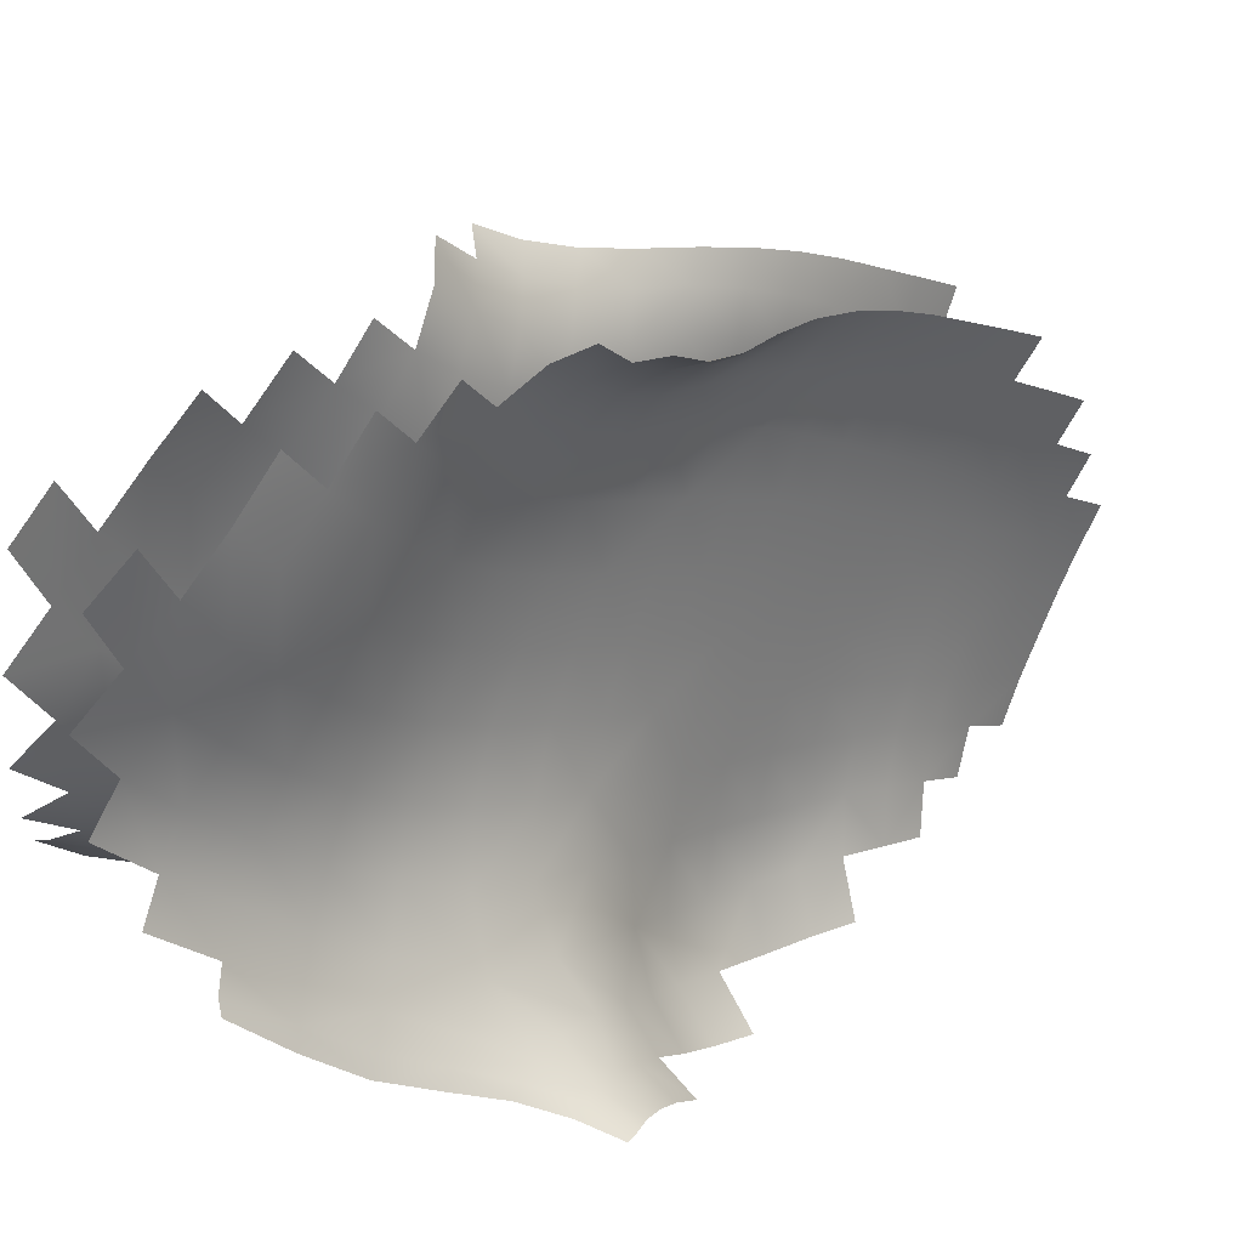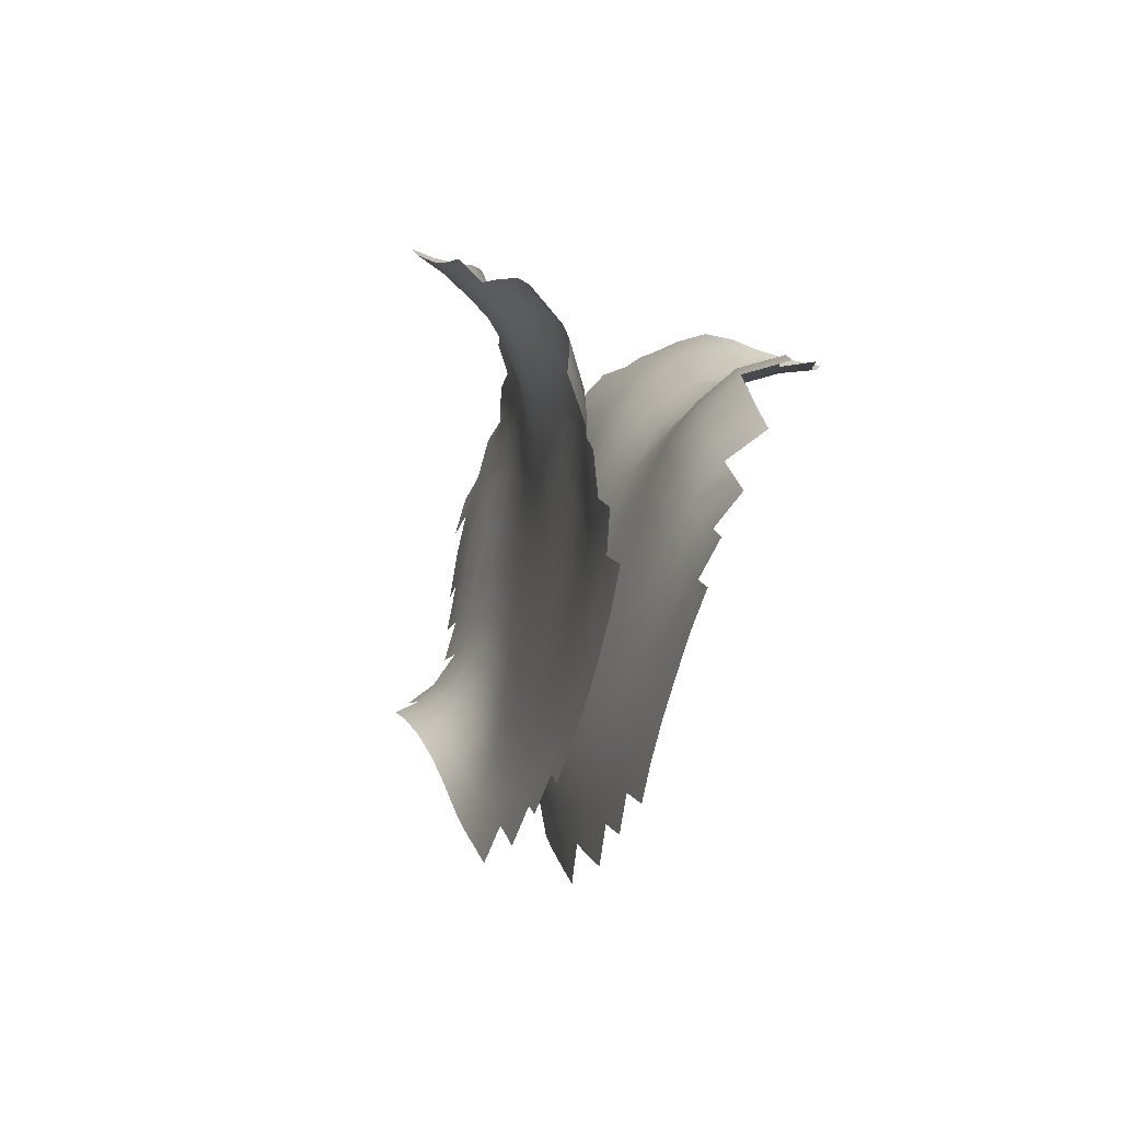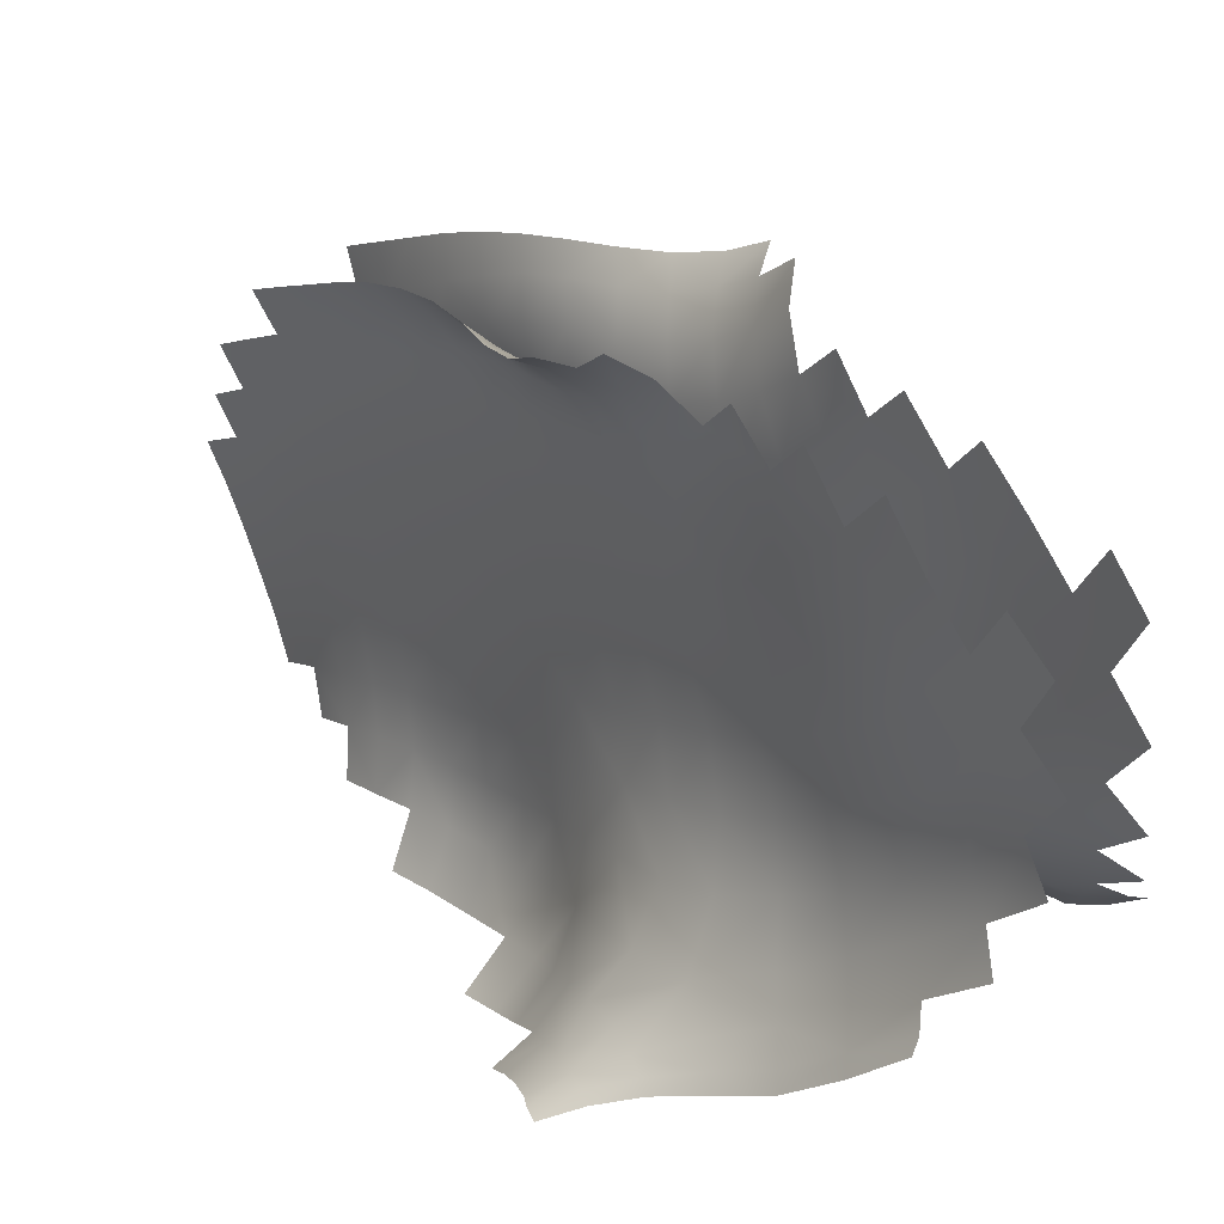
<metadata>
{"format":"obj","ext":"obj","renderer":"f3d","projection":"perspective","resolution":1024,"background":"white","views":[{"elev":39.5,"azim":49.2,"up":"+Y"},{"elev":-52.4,"azim":-18.3,"up":"+Z"},{"elev":41.4,"azim":-39.9,"up":"+Y"}]}
</metadata>
<code>
g default
v 11.34 141.6 18.36
v 9.499 146.5 26.12
v 13.05 141.1 29.87
v 17.13 134.9 21.03
v 16.1 138.2 33.66
v 19.95 133 26.54
v 23.14 128.7 16.6
v 21.71 126.4 10.61
v 16.73 131.9 11.84
v 11.78 138.1 10.47
v 24.56 128.9 20.89
v 5.854 166.2 47.31
v 5.313 173.2 53.19
v 6.557 169.2 58.03
v 7.452 161.8 51.68
v 10.2 159 55.74
v 11.92 151.8 48.61
v 9.058 154.9 44.61
v 7.17 159.3 40.53
v 6.409 164.8 35.92
v 5.929 171.5 42.07
v 10.77 147.6 37.41
v 8.209 152.3 33.44
v 6.581 158.4 29.23
v 5.716 165 24.56
v 6.33 170.9 30.72
v 6.964 152.7 22.24
v 5.539 159.7 17.85
v 4.733 166.4 13
v 5.198 171.4 19.39
v 7.739 148.4 14.81
v 5.676 155.3 10.62
v 4.677 162.1 6.009
v 3.976 168.8 1.228
v 4.13 172.9 8.002
v 5.828 151.5 3.161
v 4.655 158.4 -1.241
v 3.927 165.2 -5.877
v 3.477 172.1 -10.48
v 3.746 175.5 -3.473
v 4.622 155.1 -8.341
v 3.891 162 -12.87
v 3.4 168.9 -17.4
v 3.374 175.7 -21.48
v 3.718 178.6 -14.44
v 3.854 158.8 -19.48
v 3.394 165.7 -23.86
v 3.35 172.7 -27.96
v 4.105 178.7 -31.21
v 4.385 181.6 -24.29
v 3.482 162.4 -29.95
v 3.451 169 -33.88
v 4.04 175 -37.27
v 5.471 179.3 -39.93
v 5.959 182.9 -33.68
v 3.59 165.1 -39.62
v 4.071 170.9 -43.01
v 5.246 175.5 -45.84
v 7.097 179.5 -48.54
v 7.299 182.9 -42.48
v 4.22 166.7 -48.71
v 5.304 171.5 -51.7
v 6.931 175.8 -54.53
v 5.525 167.4 -57.6
v 6.721 172.1 -60.6
v 5.248 122.1 -72.84
v 5.1 125.9 -66.49
v 5.619 120.5 -63.53
v 5.408 116.7 -69.89
v 6.371 115.1 -60.5
v 5.948 111.3 -66.82
v 5.688 124.1 -57.18
v 6.627 118.5 -54.21
v 8.158 112.9 -51.31
v 7.749 109.6 -57.49
v 6.513 121.6 -47.85
v 8.135 115.7 -45.05
v 10.8 109.8 -42.47
v 10.7 107.4 -48.58
v 18.71 136.2 36.4
v 16.16 142.9 43.46
v 18.09 141.8 45.18
v 20.31 135 38.36
v 22.99 130.7 31.46
v 21.71 131.8 29.61
v 26.42 128 25.67
v 25.66 128.7 23.79
v 30.55 125.6 21.17
v 29.79 125.8 19.1
v 28.77 125.3 16.47
v 33.94 122.7 15.45
v 32.74 121.8 13.43
v 31.61 120.3 10.57
v 27.54 124 13.08
v 30.37 117.9 7.18
v 26.12 121.6 8.877
v 29.19 114.5 3.263
v 24.36 117.9 4.408
v 19.58 122.7 4.819
v 15.16 128.5 4.351
v 22.72 113.6 -0.544
v 17.2 118.2 -0.8125
v 12.79 124.2 -2.285
v 9.619 130.8 -4.617
v 11 134.6 2.551
v 14.83 113.8 -6.867
v 10.63 120.2 -8.87
v 8.132 127.4 -11.52
v 6.593 134.7 -14.51
v 7.287 137.8 -7.506
v 9.413 117.1 -15.7
v 7.287 124.6 -18.41
v 6.087 132 -21.35
v 5.154 139 -24.53
v 5.372 141.9 -17.82
v 7.06 122.2 -25.2
v 5.914 129.4 -28.07
v 5.085 136.2 -31.15
v 4.444 142.8 -34.53
v 4.434 145.8 -28.11
v 5.928 126.9 -34.74
v 5.12 133.4 -37.74
v 4.531 139.7 -40.96
v 4.149 145.7 -44.36
v 4.025 149.1 -38.15
v 5.285 130.5 -44.3
v 4.693 136.5 -47.4
v 4.334 142.3 -50.63
v 4.149 147.8 -53.92
v 3.936 151.6 -47.83
v 4.945 133.2 -53.81
v 4.563 138.7 -56.91
v 4.385 144.1 -60.05
v 4.521 149.3 -63.2
v 4.225 153.2 -57.21
v 4.734 135 -63.17
v 4.616 140.2 -66.17
v 4.86 145.4 -69.16
v 5.534 150.5 -72.13
v 5.131 154.5 -66.31
v 4.943 136.3 -72.26
v 5.3 141.4 -75.04
v 5.976 146.5 -77.82
v 5.762 163.4 -63.53
v 4.75 158.4 -60.42
v 5.967 159.5 -69.41
v 6.287 155.6 -75.15
v 4.439 162.5 -54.53
v 3.967 157.2 -51.25
v 3.772 161.2 -45.38
v 3.764 155.2 -41.83
v 3.631 158.9 -35.89
v 3.937 152.4 -31.99
v 3.86 155.7 -25.8
v 4.461 148.9 -21.66
v 4.55 151.9 -15.12
v 5.609 144.9 -11.05
v 5.76 148.1 -4.105
v 7.749 141.2 -0.3528
v 7.981 144.7 7.177
v 6.595 168.3 -66.63
v 5.812 137.5 -80.91
v 5.367 132.4 -78.35
v 4.927 131.1 -69.41
v 5.181 127.3 -75.67
v 5.084 129.6 -60.17
v 5.56 127.5 -50.79
v 6.149 124.3 -41.37
v 7.079 120 -31.97
v 7.658 118 -38.62
v 9.544 113.2 -29.59
v 10.3 111.6 -36.17
v 14.16 107.1 -27.88
v 14.8 105.8 -34.18
v 21.13 109.4 -6.491
v 20.37 106.1 -13.19
v 13.84 110.5 -13.83
v 13.65 108.3 -20.96
v 9.194 114.8 -22.68
v 34.82 123.2 17.72
v 13.66 144.6 40.95
v 14.24 150.3 50.85
v 16.05 149.6 51.81
v 8.625 188.3 -29.51
v 6.751 185.7 -26.83
v 7.762 185.9 -36.12
v 10.12 190.2 -22.9
v 7.925 187.8 -19.91
v 5.353 184 -17.13
v 9.346 190.2 -13.51
v 6.442 186.6 -10.5
v 4.394 181.7 -7.591
v 7.403 189.9 -4.717
v 5.146 185.4 -1.313
v 4.011 179.4 3.092
v 5.734 189.6 4.267
v 4.575 184 8.96
v 4.656 177.7 14.17
v 5.403 189.3 14.14
v 5.727 183.2 19.62
v 6.165 177 25.24
v 6.643 189 24.57
v 7.074 183 30.48
v 6.758 177.1 36.39
v 6.991 189.2 35.27
v 6.687 183.7 41.35
v 5.828 178.3 47.39
v 6.483 190.8 45.64
v 5.774 185.8 51.73
v 5.37 181.2 57.79
v 13.94 194.7 -10.36
v 10.63 193.1 -7.825
v 12.17 192 -16.49
v 15 198.5 -4.926
v 11.6 196.9 -2.773
v 8.165 194 0.2449
v 12.07 201.4 1.76
v 8.564 198.6 4.847
v 6.134 194.4 9.223
v 6.58 199.8 13.53
v 6.177 194.9 18.74
v 6.243 200.7 23.07
v 6.554 194.9 29.16
v 6.005 201.2 33.45
v 6.474 195.9 39.56
v 5.92 194.1 55.18
v 6.445 198.5 49.33
v -11.34 141.6 18.36
v -9.499 146.5 26.12
v -13.05 141.1 29.87
v -17.13 134.9 21.03
v -16.1 138.2 33.66
v -19.95 133 26.54
v -23.14 128.7 16.6
v -21.71 126.4 10.61
v -16.73 131.9 11.84
v -11.78 138.1 10.47
v -24.56 128.9 20.89
v -5.854 166.2 47.31
v -5.313 173.2 53.19
v -6.557 169.2 58.03
v -7.452 161.8 51.68
v -10.2 159 55.74
v -11.92 151.8 48.61
v -9.058 154.9 44.61
v -7.17 159.3 40.53
v -6.409 164.8 35.92
v -5.929 171.5 42.07
v -10.77 147.6 37.41
v -8.209 152.3 33.44
v -6.581 158.4 29.23
v -5.716 165 24.56
v -6.33 170.9 30.72
v -6.964 152.7 22.24
v -5.539 159.7 17.85
v -4.733 166.4 13
v -5.198 171.4 19.39
v -7.739 148.4 14.81
v -5.676 155.3 10.62
v -4.677 162.1 6.009
v -3.976 168.8 1.228
v -4.13 172.9 8.002
v -5.828 151.5 3.161
v -4.655 158.4 -1.241
v -3.927 165.2 -5.877
v -3.477 172.1 -10.48
v -3.746 175.5 -3.473
v -4.622 155.1 -8.341
v -3.891 162 -12.87
v -3.4 168.9 -17.4
v -3.374 175.7 -21.48
v -3.718 178.6 -14.44
v -3.854 158.8 -19.48
v -3.394 165.7 -23.86
v -3.35 172.7 -27.96
v -4.105 178.7 -31.21
v -4.385 181.6 -24.29
v -3.482 162.4 -29.95
v -3.451 169 -33.88
v -4.04 175 -37.27
v -5.471 179.3 -39.93
v -5.959 182.9 -33.68
v -3.59 165.1 -39.62
v -4.071 170.9 -43.01
v -5.246 175.5 -45.84
v -7.097 179.5 -48.54
v -7.299 182.9 -42.48
v -4.22 166.7 -48.71
v -5.304 171.5 -51.7
v -6.931 175.8 -54.53
v -5.525 167.4 -57.6
v -6.721 172.1 -60.6
v -5.248 122.1 -72.84
v -5.1 125.9 -66.49
v -5.619 120.5 -63.53
v -5.408 116.7 -69.89
v -6.371 115.1 -60.5
v -5.948 111.3 -66.82
v -5.688 124.1 -57.18
v -6.627 118.5 -54.21
v -8.158 112.9 -51.31
v -7.749 109.6 -57.49
v -6.513 121.6 -47.85
v -8.135 115.7 -45.05
v -10.8 109.8 -42.47
v -10.7 107.4 -48.58
v -18.71 136.2 36.4
v -16.16 142.9 43.46
v -18.09 141.8 45.18
v -20.31 135 38.36
v -22.99 130.7 31.46
v -21.71 131.8 29.61
v -26.42 128 25.67
v -25.66 128.7 23.79
v -30.55 125.6 21.17
v -29.79 125.8 19.1
v -28.77 125.3 16.47
v -33.94 122.7 15.45
v -32.74 121.8 13.43
v -31.61 120.3 10.57
v -27.54 124 13.08
v -30.37 117.9 7.18
v -26.12 121.6 8.877
v -29.19 114.5 3.263
v -24.36 117.9 4.408
v -19.58 122.7 4.819
v -15.16 128.5 4.351
v -22.72 113.6 -0.544
v -17.2 118.2 -0.8125
v -12.79 124.2 -2.285
v -9.619 130.8 -4.617
v -11 134.6 2.551
v -14.83 113.8 -6.867
v -10.63 120.2 -8.87
v -8.132 127.4 -11.52
v -6.593 134.7 -14.51
v -7.287 137.8 -7.506
v -9.413 117.1 -15.7
v -7.287 124.6 -18.41
v -6.087 132 -21.35
v -5.154 139 -24.53
v -5.372 141.9 -17.82
v -7.06 122.2 -25.2
v -5.914 129.4 -28.07
v -5.085 136.2 -31.15
v -4.444 142.8 -34.53
v -4.434 145.8 -28.11
v -5.928 126.9 -34.74
v -5.12 133.4 -37.74
v -4.531 139.7 -40.96
v -4.149 145.7 -44.36
v -4.025 149.1 -38.15
v -5.285 130.5 -44.3
v -4.693 136.5 -47.4
v -4.334 142.3 -50.63
v -4.149 147.8 -53.92
v -3.936 151.6 -47.83
v -4.945 133.2 -53.81
v -4.563 138.7 -56.91
v -4.385 144.1 -60.05
v -4.521 149.3 -63.2
v -4.225 153.2 -57.21
v -4.734 135 -63.17
v -4.616 140.2 -66.17
v -4.86 145.4 -69.16
v -5.534 150.5 -72.13
v -5.131 154.5 -66.31
v -4.943 136.3 -72.26
v -5.3 141.4 -75.04
v -5.976 146.5 -77.82
v -5.762 163.4 -63.53
v -4.75 158.4 -60.42
v -5.967 159.5 -69.41
v -6.287 155.6 -75.15
v -4.439 162.5 -54.53
v -3.967 157.2 -51.25
v -3.772 161.2 -45.38
v -3.764 155.2 -41.83
v -3.631 158.9 -35.89
v -3.937 152.4 -31.99
v -3.86 155.7 -25.8
v -4.461 148.9 -21.66
v -4.55 151.9 -15.12
v -5.609 144.9 -11.05
v -5.76 148.1 -4.105
v -7.749 141.2 -0.3528
v -7.981 144.7 7.177
v -6.595 168.3 -66.63
v -5.812 137.5 -80.91
v -5.367 132.4 -78.35
v -4.927 131.1 -69.41
v -5.181 127.3 -75.67
v -5.084 129.6 -60.17
v -5.56 127.5 -50.79
v -6.149 124.3 -41.37
v -7.079 120 -31.97
v -7.658 118 -38.62
v -9.544 113.2 -29.59
v -10.3 111.6 -36.17
v -14.16 107.1 -27.88
v -14.8 105.8 -34.18
v -21.13 109.4 -6.491
v -20.37 106.1 -13.19
v -13.84 110.5 -13.83
v -13.65 108.3 -20.96
v -9.194 114.8 -22.68
v -34.82 123.2 17.72
v -13.66 144.6 40.95
v -14.24 150.3 50.85
v -16.05 149.6 51.81
v -8.625 188.3 -29.51
v -6.751 185.7 -26.83
v -7.762 185.9 -36.12
v -10.12 190.2 -22.9
v -7.925 187.8 -19.91
v -5.353 184 -17.13
v -9.346 190.2 -13.51
v -6.442 186.6 -10.5
v -4.394 181.7 -7.591
v -7.403 189.9 -4.717
v -5.146 185.4 -1.313
v -4.011 179.4 3.092
v -5.734 189.6 4.267
v -4.575 184 8.96
v -4.656 177.7 14.17
v -5.403 189.3 14.14
v -5.727 183.2 19.62
v -6.165 177 25.24
v -6.643 189 24.57
v -7.074 183 30.48
v -6.758 177.1 36.39
v -6.991 189.2 35.27
v -6.687 183.7 41.35
v -5.828 178.3 47.39
v -6.483 190.8 45.64
v -5.774 185.8 51.73
v -5.37 181.2 57.79
v -13.94 194.7 -10.36
v -10.63 193.1 -7.825
v -12.17 192 -16.49
v -15 198.5 -4.926
v -11.6 196.9 -2.773
v -8.165 194 0.2449
v -12.07 201.4 1.76
v -8.564 198.6 4.847
v -6.134 194.4 9.223
v -6.58 199.8 13.53
v -6.177 194.9 18.74
v -6.243 200.7 23.07
v -6.554 194.9 29.16
v -6.005 201.2 33.45
v -6.474 195.9 39.56
v -5.92 194.1 55.18
v -6.445 198.5 49.33
g Ippocampo
f 4 3 2 1
f 4 6 5 3
f 4 9 8 7
f 4 1 10 9
f 4 7 11 6
f 15 14 13 12
f 15 18 17 16
f 15 12 19 18
f 19 12 21 20
f 19 23 22 18
f 19 20 24 23
f 24 20 26 25
f 24 27 2 23
f 24 25 28 27
f 28 25 30 29
f 28 32 31 27
f 28 29 33 32
f 33 29 35 34
f 33 37 36 32
f 33 34 38 37
f 38 34 40 39
f 38 42 41 37
f 38 39 43 42
f 43 39 45 44
f 43 47 46 42
f 43 44 48 47
f 48 44 50 49
f 48 52 51 47
f 48 49 53 52
f 53 49 55 54
f 53 57 56 52
f 53 54 58 57
f 58 54 60 59
f 58 62 61 57
f 58 59 63 62
f 63 65 64 62
f 69 68 67 66
f 69 71 70 68
f 70 73 72 68
f 70 75 74 73
f 74 77 76 73
f 74 79 78 77
f 83 82 81 80
f 83 80 85 84
f 85 80 5 6
f 85 87 86 84
f 85 6 11 87
f 87 89 88 86
f 87 11 90 89
f 90 92 91 89
f 90 94 93 92
f 90 11 7 94
f 94 96 95 93
f 94 7 8 96
f 96 98 97 95
f 96 8 99 98
f 99 8 9 100
f 99 102 101 98
f 99 100 103 102
f 103 100 105 104
f 103 107 106 102
f 103 104 108 107
f 108 104 110 109
f 108 112 111 107
f 108 109 113 112
f 113 109 115 114
f 113 117 116 112
f 113 114 118 117
f 118 114 120 119
f 118 122 121 117
f 118 119 123 122
f 123 119 125 124
f 123 127 126 122
f 123 124 128 127
f 128 124 130 129
f 128 132 131 127
f 128 129 133 132
f 133 129 135 134
f 133 137 136 132
f 133 134 138 137
f 138 134 140 139
f 138 142 141 137
f 138 139 143 142
f 146 140 145 144
f 146 147 139 140
f 145 148 64 144
f 145 135 149 148
f 145 140 134 135
f 149 150 61 148
f 149 130 151 150
f 149 135 129 130
f 151 152 56 150
f 151 125 153 152
f 151 130 124 125
f 153 154 51 152
f 153 120 155 154
f 153 125 119 120
f 155 156 46 154
f 155 115 157 156
f 155 120 114 115
f 157 158 41 156
f 157 110 159 158
f 157 115 109 110
f 159 160 36 158
f 159 105 10 160
f 159 110 104 105
f 160 31 32 36
f 160 10 1 31
f 158 36 37 41
f 156 41 42 46
f 154 46 47 51
f 152 51 52 56
f 150 56 57 61
f 148 61 62 64
f 144 64 65 161
f 163 141 142 162
f 163 165 164 141
f 164 136 137 141
f 164 67 166 136
f 164 165 66 67
f 166 131 132 136
f 166 72 167 131
f 166 67 68 72
f 167 126 127 131
f 167 76 168 126
f 167 72 73 76
f 168 121 122 126
f 168 170 169 121
f 168 76 77 170
f 170 172 171 169
f 170 77 78 172
f 172 174 173 171
f 175 101 102 106
f 175 106 177 176
f 177 106 107 111
f 177 111 179 178
f 179 111 112 116
f 179 171 173 178
f 179 116 169 171
f 180 88 89 91
f 169 116 117 121
f 105 100 9 10
f 81 182 17 181
f 81 82 183 182
f 81 181 5 80
f 181 17 18 22
f 181 22 3 5
f 186 55 185 184
f 186 60 54 55
f 185 188 187 184
f 185 50 189 188
f 185 55 49 50
f 189 191 190 188
f 189 45 192 191
f 189 50 44 45
f 192 194 193 191
f 192 40 195 194
f 192 45 39 40
f 195 197 196 194
f 195 35 198 197
f 195 40 34 35
f 198 200 199 197
f 198 30 201 200
f 198 35 29 30
f 201 203 202 200
f 201 26 204 203
f 201 30 25 26
f 204 206 205 203
f 204 21 207 206
f 204 26 20 21
f 207 209 208 206
f 207 13 210 209
f 207 21 12 13
f 213 190 212 211
f 213 187 188 190
f 212 215 214 211
f 212 193 216 215
f 212 190 191 193
f 216 218 217 215
f 216 196 219 218
f 216 193 194 196
f 219 199 221 220
f 219 196 197 199
f 221 202 223 222
f 221 199 200 202
f 223 205 225 224
f 223 202 203 205
f 225 205 206 208
f 227 208 209 226
f 31 1 2 27
f 23 2 3 22
f 231 228 229 230
f 231 230 232 233
f 231 234 235 236
f 231 236 237 228
f 231 233 238 234
f 242 239 240 241
f 242 243 244 245
f 242 245 246 239
f 246 247 248 239
f 246 245 249 250
f 246 250 251 247
f 251 252 253 247
f 251 250 229 254
f 251 254 255 252
f 255 256 257 252
f 255 254 258 259
f 255 259 260 256
f 260 261 262 256
f 260 259 263 264
f 260 264 265 261
f 265 266 267 261
f 265 264 268 269
f 265 269 270 266
f 270 271 272 266
f 270 269 273 274
f 270 274 275 271
f 275 276 277 271
f 275 274 278 279
f 275 279 280 276
f 280 281 282 276
f 280 279 283 284
f 280 284 285 281
f 285 286 287 281
f 285 284 288 289
f 285 289 290 286
f 290 289 291 292
f 296 293 294 295
f 296 295 297 298
f 297 295 299 300
f 297 300 301 302
f 301 300 303 304
f 301 304 305 306
f 310 307 308 309
f 310 311 312 307
f 312 233 232 307
f 312 311 313 314
f 312 314 238 233
f 314 313 315 316
f 314 316 317 238
f 317 316 318 319
f 317 319 320 321
f 317 321 234 238
f 321 320 322 323
f 321 323 235 234
f 323 322 324 325
f 323 325 326 235
f 326 327 236 235
f 326 325 328 329
f 326 329 330 327
f 330 331 332 327
f 330 329 333 334
f 330 334 335 331
f 335 336 337 331
f 335 334 338 339
f 335 339 340 336
f 340 341 342 336
f 340 339 343 344
f 340 344 345 341
f 345 346 347 341
f 345 344 348 349
f 345 349 350 346
f 350 351 352 346
f 350 349 353 354
f 350 354 355 351
f 355 356 357 351
f 355 354 358 359
f 355 359 360 356
f 360 361 362 356
f 360 359 363 364
f 360 364 365 361
f 365 366 367 361
f 365 364 368 369
f 365 369 370 366
f 373 371 372 367
f 373 367 366 374
f 372 371 291 375
f 372 375 376 362
f 372 362 361 367
f 376 375 288 377
f 376 377 378 357
f 376 357 356 362
f 378 377 283 379
f 378 379 380 352
f 378 352 351 357
f 380 379 278 381
f 380 381 382 347
f 380 347 346 352
f 382 381 273 383
f 382 383 384 342
f 382 342 341 347
f 384 383 268 385
f 384 385 386 337
f 384 337 336 342
f 386 385 263 387
f 386 387 237 332
f 386 332 331 337
f 387 263 259 258
f 387 258 228 237
f 385 268 264 263
f 383 273 269 268
f 381 278 274 273
f 379 283 279 278
f 377 288 284 283
f 375 291 289 288
f 371 388 292 291
f 390 389 369 368
f 390 368 391 392
f 391 368 364 363
f 391 363 393 294
f 391 294 293 392
f 393 363 359 358
f 393 358 394 299
f 393 299 295 294
f 394 358 354 353
f 394 353 395 303
f 394 303 300 299
f 395 353 349 348
f 395 348 396 397
f 395 397 304 303
f 397 396 398 399
f 397 399 305 304
f 399 398 400 401
f 402 333 329 328
f 402 403 404 333
f 404 338 334 333
f 404 405 406 338
f 406 343 339 338
f 406 405 400 398
f 406 398 396 343
f 407 318 316 315
f 396 348 344 343
f 332 237 236 327
f 308 408 244 409
f 308 409 410 309
f 308 307 232 408
f 408 249 245 244
f 408 232 230 249
f 413 411 412 282
f 413 282 281 287
f 412 411 414 415
f 412 415 416 277
f 412 277 276 282
f 416 415 417 418
f 416 418 419 272
f 416 272 271 277
f 419 418 420 421
f 419 421 422 267
f 419 267 266 272
f 422 421 423 424
f 422 424 425 262
f 422 262 261 267
f 425 424 426 427
f 425 427 428 257
f 425 257 256 262
f 428 427 429 430
f 428 430 431 253
f 428 253 252 257
f 431 430 432 433
f 431 433 434 248
f 431 248 247 253
f 434 433 435 436
f 434 436 437 240
f 434 240 239 248
f 440 438 439 417
f 440 417 415 414
f 439 438 441 442
f 439 442 443 420
f 439 420 418 417
f 443 442 444 445
f 443 445 446 423
f 443 423 421 420
f 446 447 448 426
f 446 426 424 423
f 448 449 450 429
f 448 429 427 426
f 450 451 452 432
f 450 432 430 429
f 452 435 433 432
f 454 453 436 435
f 258 254 229 228
f 250 249 230 229

</code>
